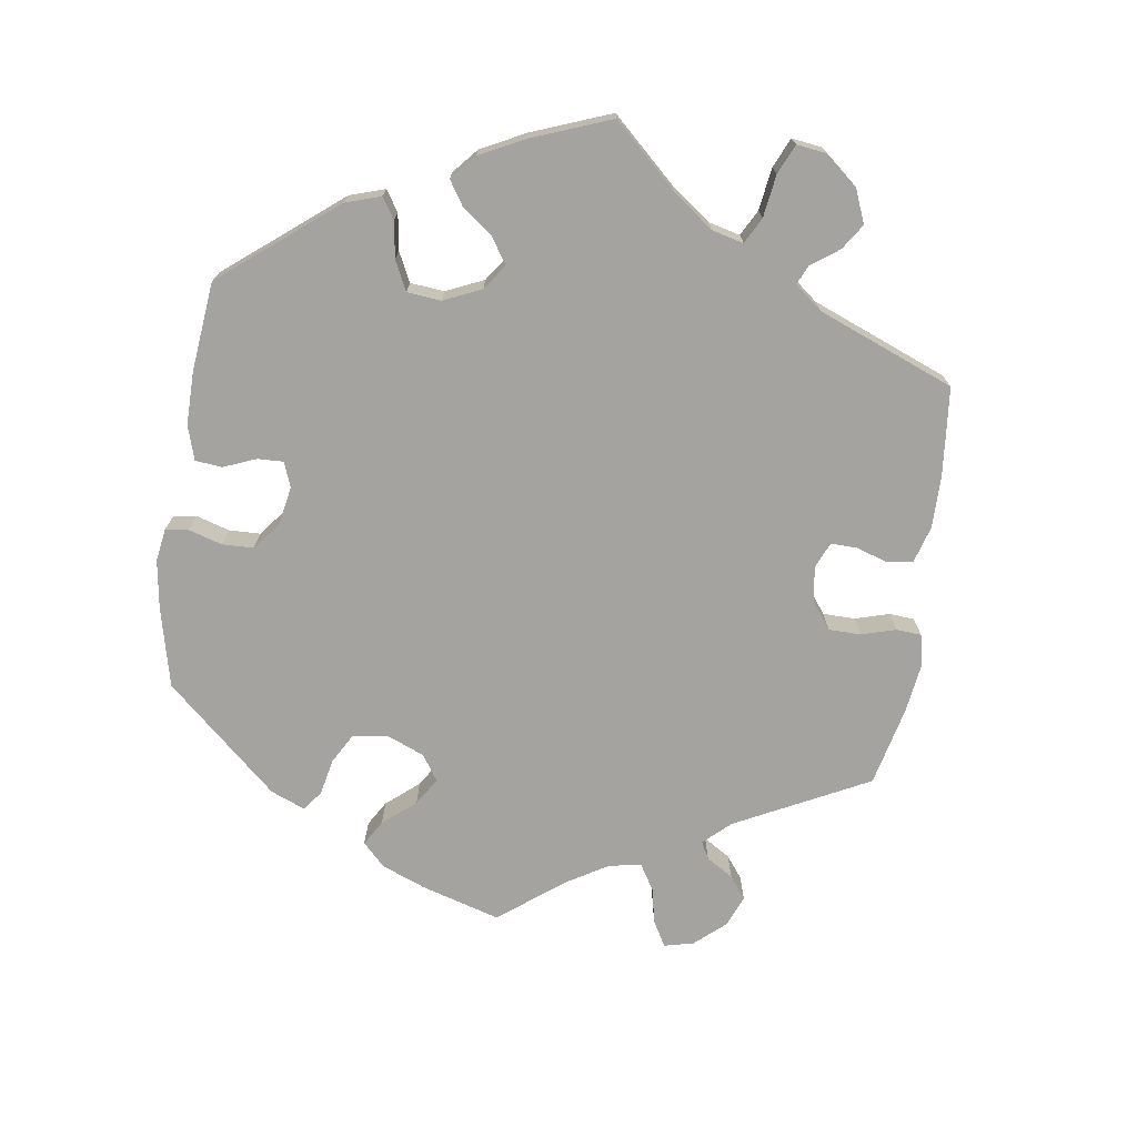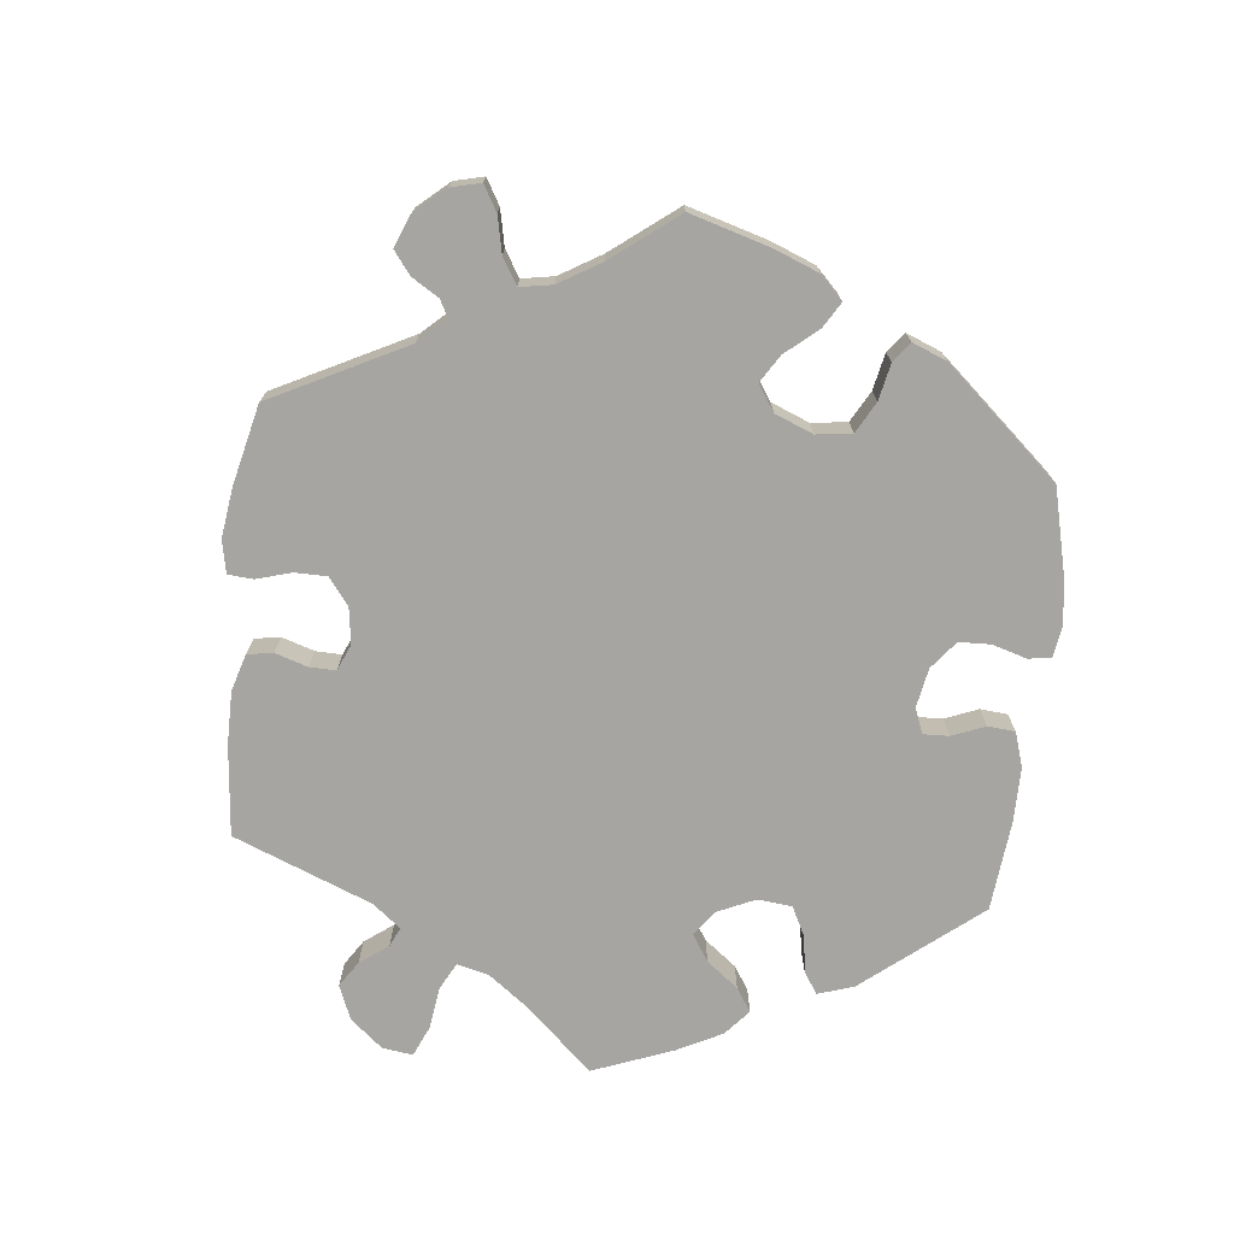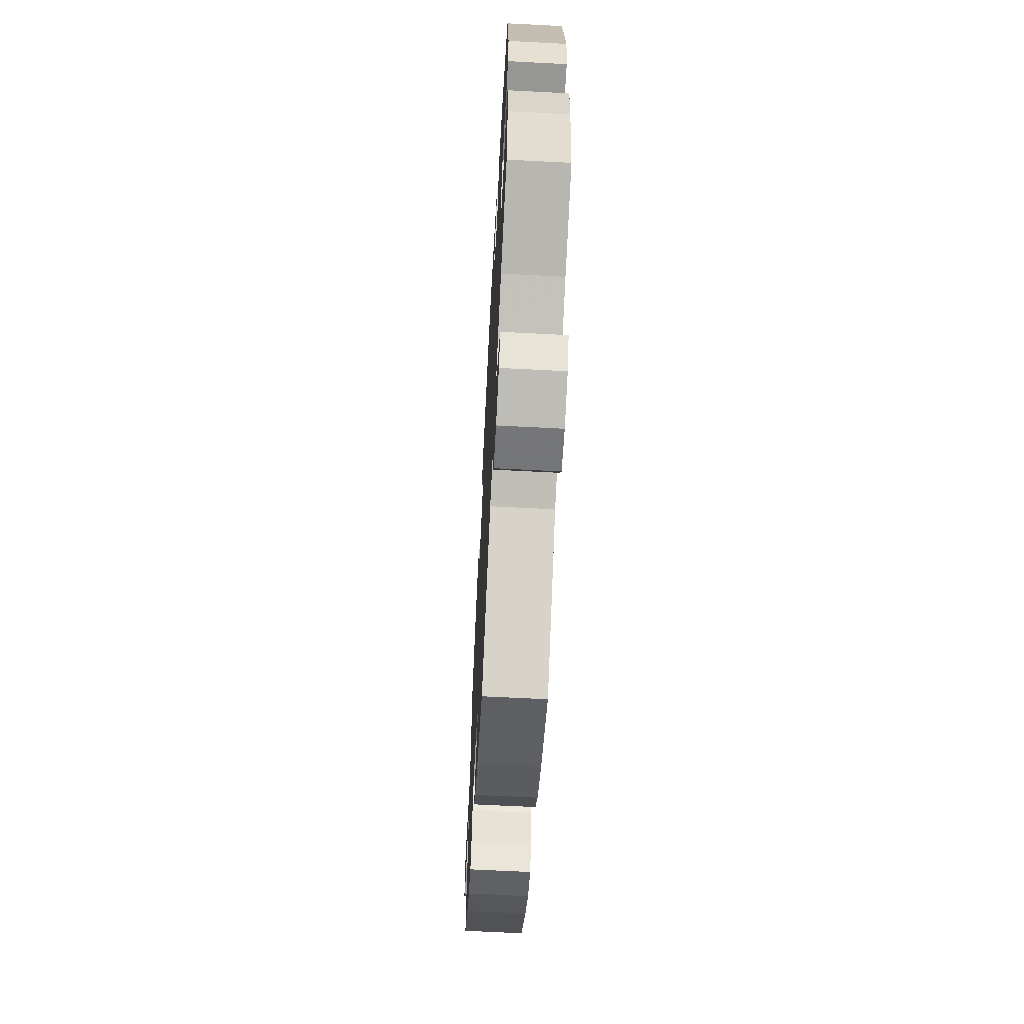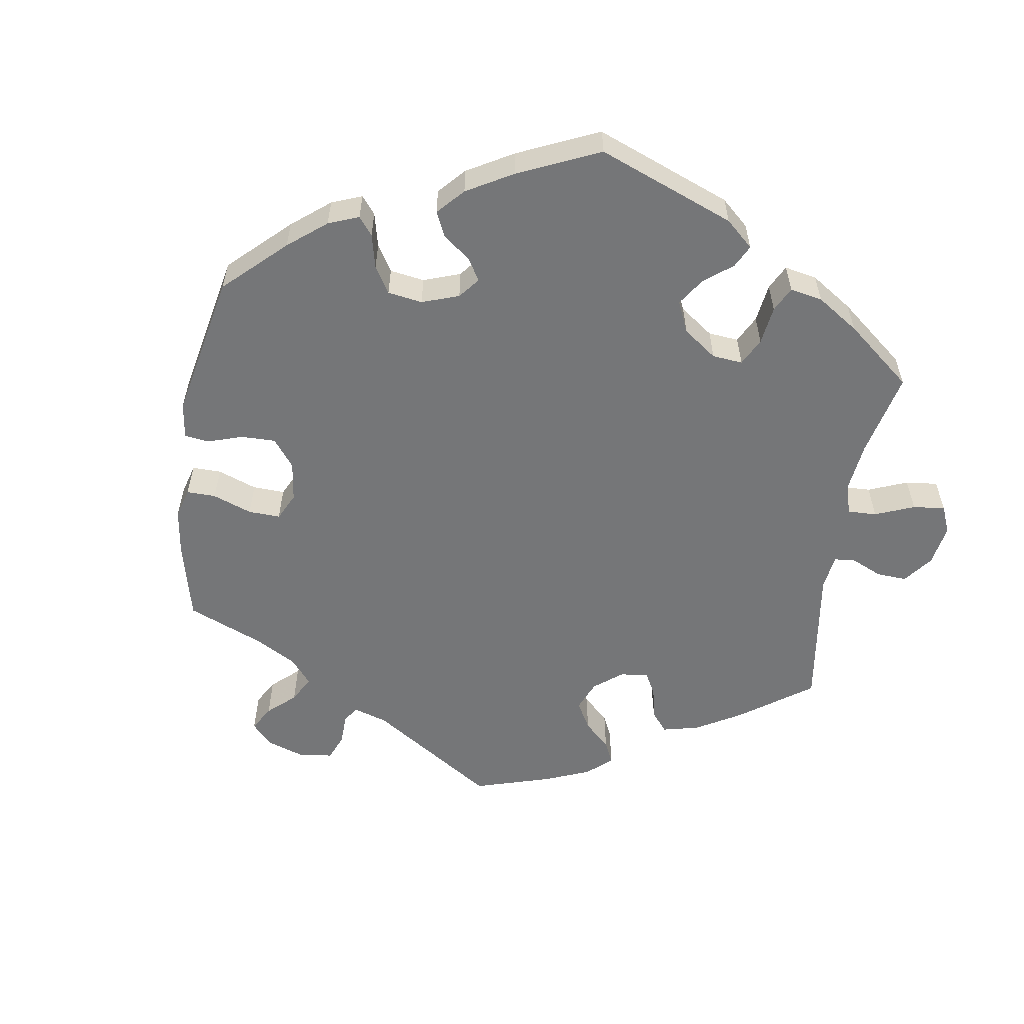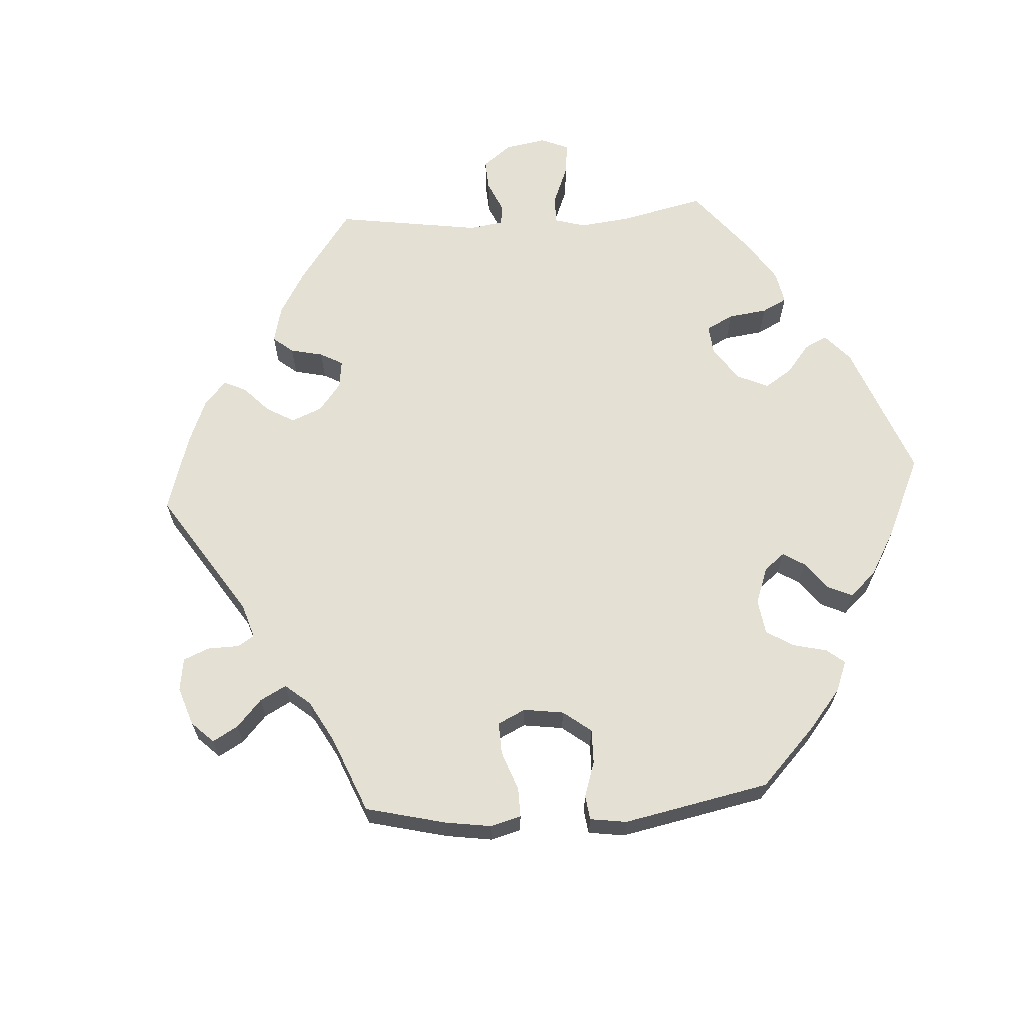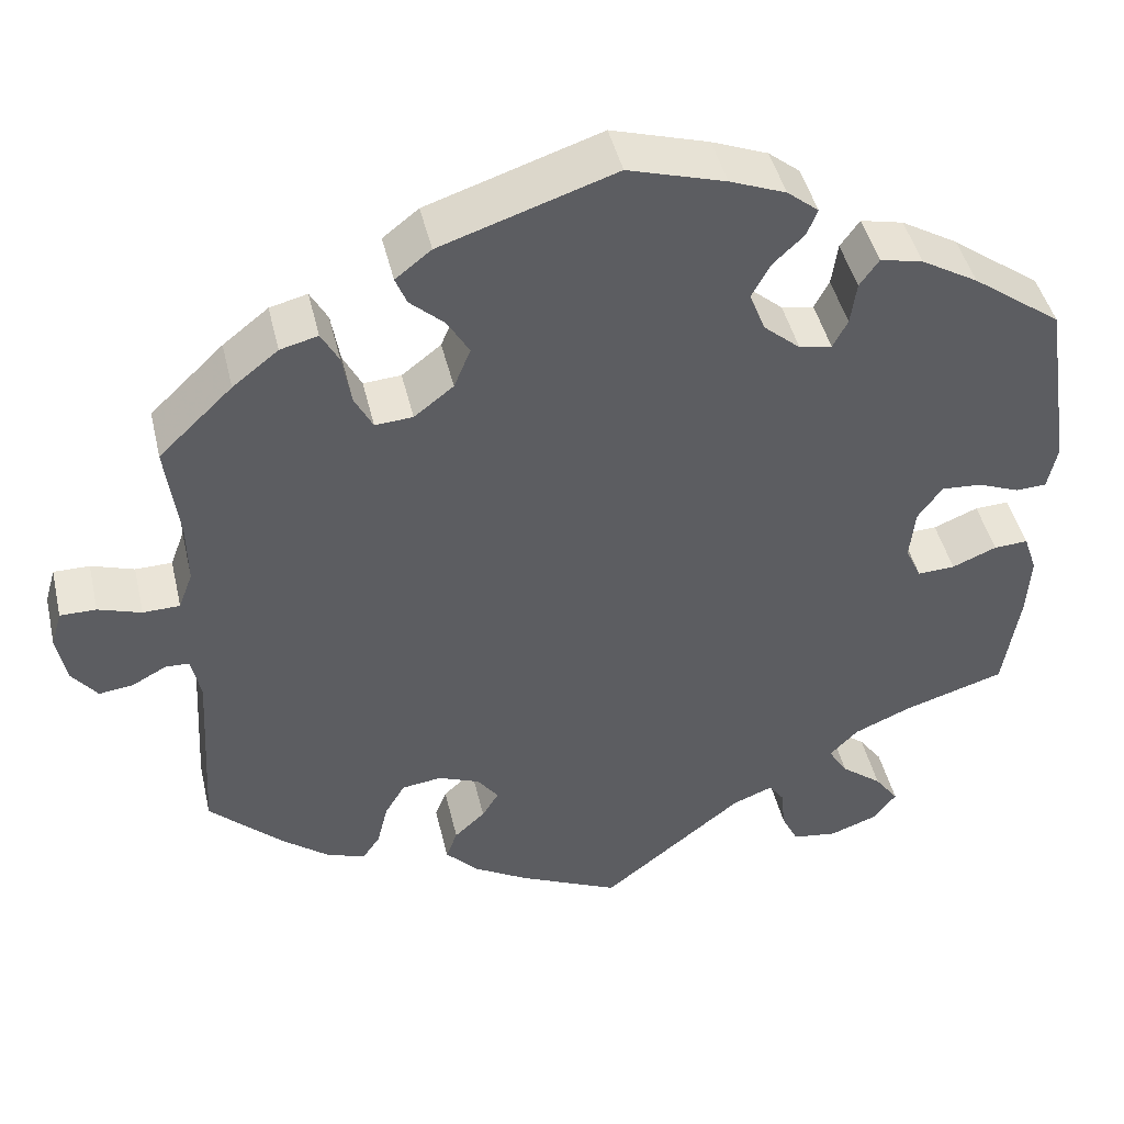
<metadata>
{"format":"obj","ext":"obj","renderer":"f3d","projection":"perspective","resolution":1024,"background":"white","views":[{"elev":-72.8,"azim":111.7,"up":"+Y"},{"elev":-73.7,"azim":-66.0,"up":"+Y"},{"elev":-64.5,"azim":87.0,"up":"+Z"},{"elev":-56.8,"azim":51.0,"up":"+Y"},{"elev":65.2,"azim":-33.6,"up":"+Y"},{"elev":44.7,"azim":-13.0,"up":"+Z"}]}
</metadata>
<code>
v 0.383 0.07 -0.325
v 0.318 0.07 -0.353
v 0.286 0.07 -0.386
v 0.308 0.07 -0.421
v 0.355 0.07 -0.458
v 0.382 0.07 -0.495
v 0.356 0.07 -0.529
v 0.301 0.07 -0.549
v 0.25 0.07 -0.542
v 0.231 0.07 -0.504
v 0.226 0.07 -0.456
v 0.209 0.07 -0.432
v 0.163 0.07 -0.45
v 0.001 0.07 -0.578
v -0.113 0.07 -0.526
v -0.177 0.07 -0.489
v -0.214 0.07 -0.45
v -0.201 0.07 -0.416
v -0.166 0.07 -0.384
v -0.147 0.07 -0.353
v -0.171 0.07 -0.321
v -0.218 0.07 -0.302
v -0.264 0.07 -0.308
v -0.287 0.07 -0.347
v -0.299 0.07 -0.396
v -0.319 0.07 -0.425
v -0.363 0.07 -0.41
v -0.417 0.07 -0.368
v -0.501 0.07 -0.289
v -0.489 0.07 -0.08
v -0.5 0.07 -0.03
v -0.527 0.07 -0.029
v -0.566 0.07 -0.05
v -0.605 0.07 -0.055
v -0.634 0.07 -0.018
v -0.645 0.07 0.038
v -0.633 0.07 0.079
v -0.592 0.07 0.079
v -0.543 0.07 0.063
v -0.501 0.07 0.064
v -0.485 0.07 0.107
v -0.486 0.07 0.175
v -0.501 0.07 0.289
v -0.417 0.07 0.369
v -0.365 0.07 0.41
v -0.322 0.07 0.421
v -0.302 0.07 0.385
v -0.292 0.07 0.327
v -0.271 0.07 0.287
v -0.228 0.07 0.29
v -0.183 0.07 0.325
v -0.164 0.07 0.371
v -0.189 0.07 0.413
v -0.228 0.07 0.448
v -0.241 0.07 0.48
v -0.2 0.07 0.512
v -0.001 0.07 0.578
v 0.11 0.07 0.545
v 0.174 0.07 0.52
v 0.21 0.07 0.491
v 0.198 0.07 0.461
v 0.162 0.07 0.427
v 0.141 0.07 0.388
v 0.159 0.07 0.342
v 0.201 0.07 0.306
v 0.238 0.07 0.3
v 0.255 0.07 0.332
v 0.262 0.07 0.381
v 0.284 0.07 0.412
v 0.333 0.07 0.401
v 0.398 0.07 0.363
v 0.5 0.07 0.289
v 0.531 0.07 0.085
v 0.52 0.07 0.034
v 0.485 0.07 0.032
v 0.437 0.07 0.051
v 0.391 0.07 0.054
v 0.363 0.07 0.015
v 0.357 0.07 -0.043
v 0.375 0.07 -0.082
v 0.418 0.07 -0.08
v 0.469 0.07 -0.059
v 0.508 0.07 -0.057
v 0.523 0.07 -0.101
v 0.519 0.07 -0.171
v 0.5 0.07 -0.289
v 0.383 0 -0.325
v 0.318 0 -0.353
v 0.286 0 -0.386
v 0.308 0 -0.421
v 0.355 0 -0.458
v 0.382 0 -0.495
v 0.356 0 -0.529
v 0.301 0 -0.549
v 0.25 0 -0.542
v 0.231 0 -0.504
v 0.226 0 -0.456
v 0.209 0 -0.432
v 0.163 0 -0.45
v 0.001 0 -0.578
v -0.113 0 -0.526
v -0.177 0 -0.489
v -0.214 0 -0.45
v -0.201 0 -0.416
v -0.166 0 -0.384
v -0.147 0 -0.353
v -0.171 0 -0.321
v -0.218 0 -0.302
v -0.264 0 -0.308
v -0.287 0 -0.347
v -0.299 0 -0.396
v -0.319 0 -0.425
v -0.363 0 -0.41
v -0.417 0 -0.368
v -0.501 0 -0.289
v -0.489 0 -0.08
v -0.5 0 -0.03
v -0.527 0 -0.029
v -0.566 0 -0.05
v -0.605 0 -0.055
v -0.634 0 -0.018
v -0.645 0 0.038
v -0.633 0 0.079
v -0.592 0 0.079
v -0.543 0 0.063
v -0.501 0 0.064
v -0.485 0 0.107
v -0.486 0 0.175
v -0.501 0 0.289
v -0.417 0 0.369
v -0.365 0 0.41
v -0.322 0 0.421
v -0.302 0 0.385
v -0.292 0 0.327
v -0.271 0 0.287
v -0.228 0 0.29
v -0.183 0 0.325
v -0.164 0 0.371
v -0.189 0 0.413
v -0.228 0 0.448
v -0.241 0 0.48
v -0.2 0 0.512
v -0.001 0 0.578
v 0.11 0 0.545
v 0.174 0 0.52
v 0.21 0 0.491
v 0.198 0 0.461
v 0.162 0 0.427
v 0.141 0 0.388
v 0.159 0 0.342
v 0.201 0 0.306
v 0.238 0 0.3
v 0.255 0 0.332
v 0.262 0 0.381
v 0.284 0 0.412
v 0.333 0 0.401
v 0.398 0 0.363
v 0.5 0 0.289
v 0.531 0 0.085
v 0.52 0 0.034
v 0.485 0 0.032
v 0.437 0 0.051
v 0.391 0 0.054
v 0.363 0 0.015
v 0.357 0 -0.043
v 0.375 0 -0.082
v 0.418 0 -0.08
v 0.469 0 -0.059
v 0.508 0 -0.057
v 0.523 0 -0.101
v 0.519 0 -0.171
v 0.5 0 -0.289
f 85 86 1
f 84 85 1 2
f 81 82 83 84
f 80 81 84 2
f 79 80 2 3
f 78 79 3
f 73 74 75 76
f 73 76 77
f 72 73 77
f 71 72 77 78
f 67 68 69 70
f 66 67 70 71
f 59 60 61 62
f 59 62 63
f 58 59 63
f 57 58 63
f 56 57 63 64
f 53 54 55 56
f 52 53 56 64
f 45 46 47 48
f 45 48 49
f 42 43 44 45
f 41 42 45 49
f 40 41 49 50
f 36 37 38 39
f 36 39 40
f 35 36 40
f 32 33 34 35
f 31 32 35 40
f 30 31 40 50
f 24 25 26 27
f 23 24 27 28
f 16 17 18 19
f 16 19 20
f 13 14 15 16
f 12 13 16 20
f 8 9 10 11
f 8 11 12
f 7 8 12
f 4 5 6 7
f 3 4 7 12
f 66 71 78 3
f 51 52 64 65
f 23 28 29 30
f 22 23 30 50
f 21 22 50 51
f 21 51 65 66
f 20 21 66
f 3 12 20 66
f 87 172 171
f 88 87 171 170
f 170 169 168 167
f 88 170 167 166
f 89 88 166 165
f 89 165 164
f 162 161 160 159
f 163 162 159
f 163 159 158
f 164 163 158 157
f 156 155 154 153
f 157 156 153 152
f 148 147 146 145
f 149 148 145
f 149 145 144
f 149 144 143
f 150 149 143 142
f 142 141 140 139
f 150 142 139 138
f 134 133 132 131
f 135 134 131
f 131 130 129 128
f 135 131 128 127
f 136 135 127 126
f 125 124 123 122
f 126 125 122
f 126 122 121
f 121 120 119 118
f 126 121 118 117
f 136 126 117 116
f 113 112 111 110
f 114 113 110 109
f 105 104 103 102
f 106 105 102
f 102 101 100 99
f 106 102 99 98
f 97 96 95 94
f 98 97 94
f 98 94 93
f 93 92 91 90
f 98 93 90 89
f 89 164 157 152
f 151 150 138 137
f 116 115 114 109
f 136 116 109 108
f 137 136 108 107
f 152 151 137 107
f 152 107 106
f 152 106 98 89
f 1 87 88 2
f 2 88 89 3
f 3 89 90 4
f 4 90 91 5
f 5 91 92 6
f 6 92 93 7
f 7 93 94 8
f 8 94 95 9
f 9 95 96 10
f 10 96 97 11
f 11 97 98 12
f 12 98 99 13
f 13 99 100 14
f 14 100 101 15
f 15 101 102 16
f 16 102 103 17
f 17 103 104 18
f 18 104 105 19
f 19 105 106 20
f 20 106 107 21
f 21 107 108 22
f 22 108 109 23
f 23 109 110 24
f 24 110 111 25
f 25 111 112 26
f 26 112 113 27
f 27 113 114 28
f 28 114 115 29
f 29 115 116 30
f 30 116 117 31
f 31 117 118 32
f 32 118 119 33
f 33 119 120 34
f 34 120 121 35
f 35 121 122 36
f 36 122 123 37
f 37 123 124 38
f 38 124 125 39
f 39 125 126 40
f 40 126 127 41
f 41 127 128 42
f 42 128 129 43
f 43 129 130 44
f 44 130 131 45
f 45 131 132 46
f 46 132 133 47
f 47 133 134 48
f 48 134 135 49
f 49 135 136 50
f 50 136 137 51
f 51 137 138 52
f 52 138 139 53
f 53 139 140 54
f 54 140 141 55
f 55 141 142 56
f 56 142 143 57
f 57 143 144 58
f 58 144 145 59
f 59 145 146 60
f 60 146 147 61
f 61 147 148 62
f 62 148 149 63
f 63 149 150 64
f 64 150 151 65
f 65 151 152 66
f 66 152 153 67
f 67 153 154 68
f 68 154 155 69
f 69 155 156 70
f 70 156 157 71
f 71 157 158 72
f 72 158 159 73
f 73 159 160 74
f 74 160 161 75
f 75 161 162 76
f 76 162 163 77
f 77 163 164 78
f 78 164 165 79
f 79 165 166 80
f 80 166 167 81
f 81 167 168 82
f 82 168 169 83
f 83 169 170 84
f 84 170 171 85
f 85 171 172 86
f 86 172 87 1

</code>
